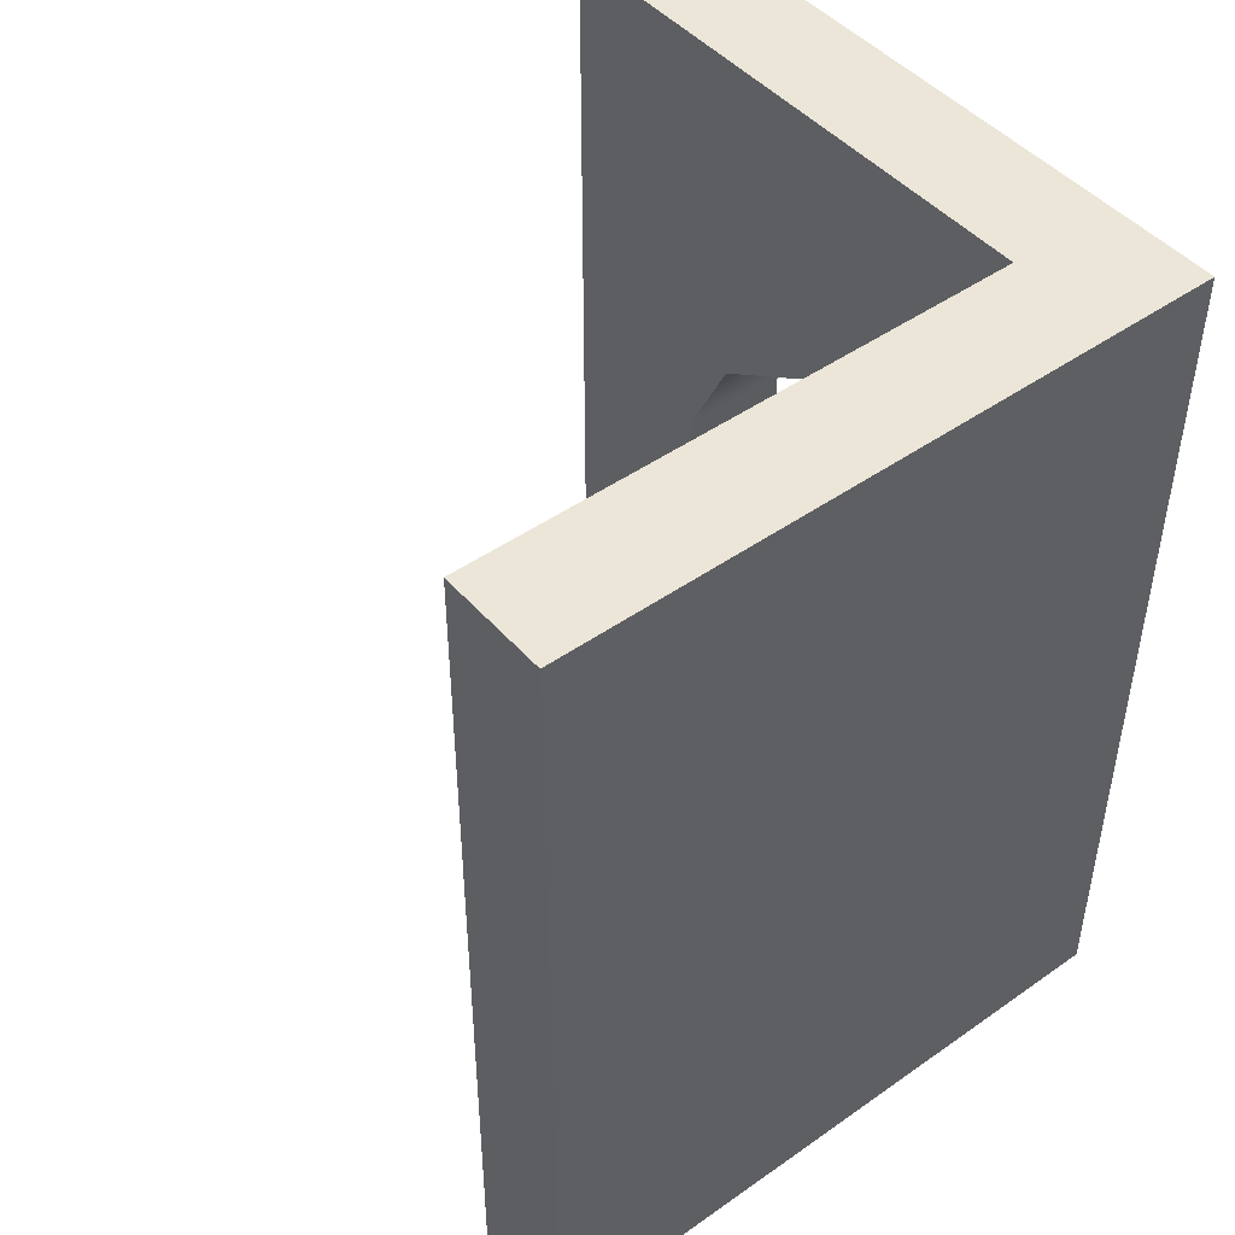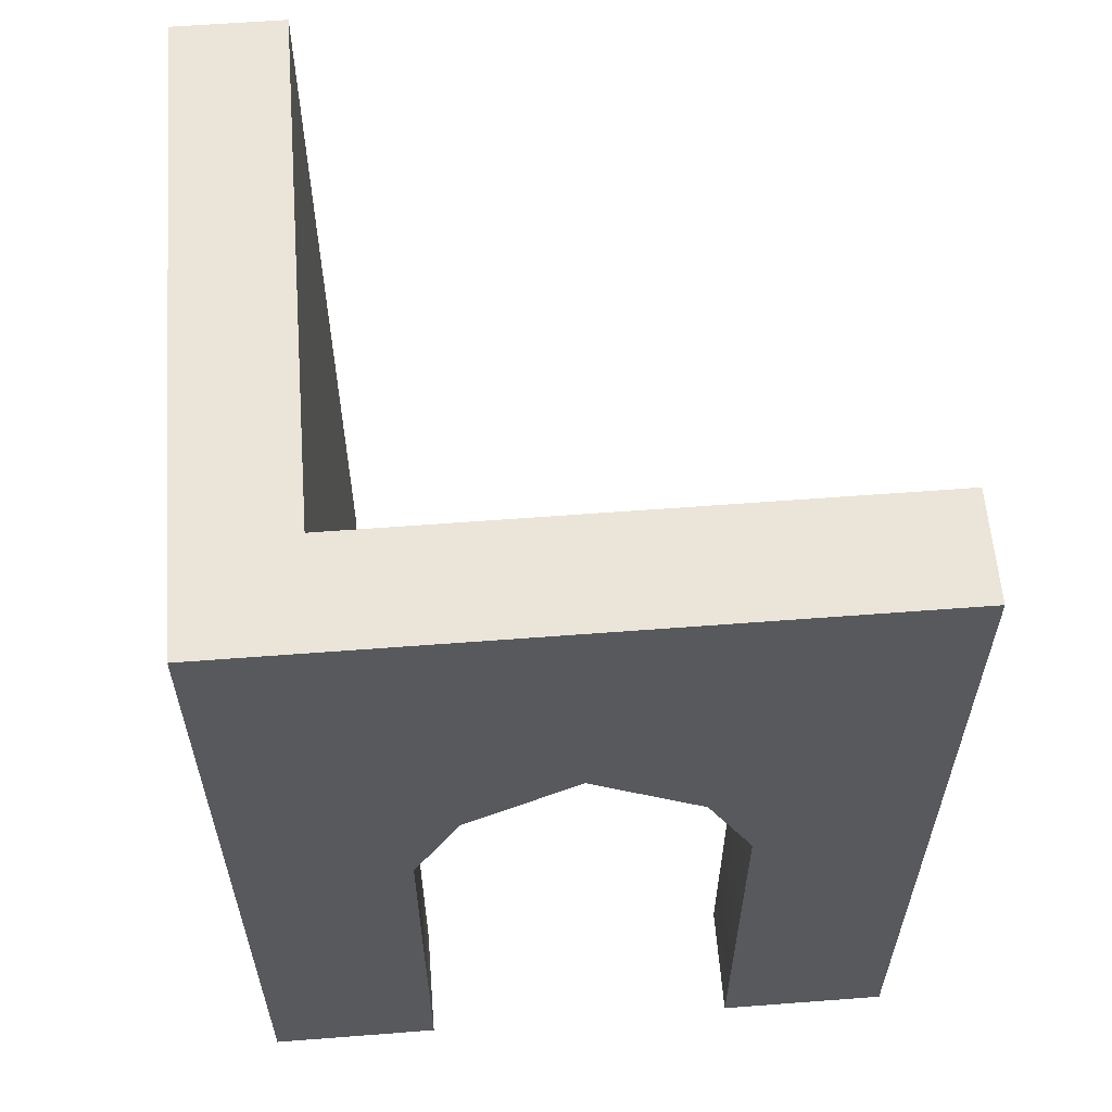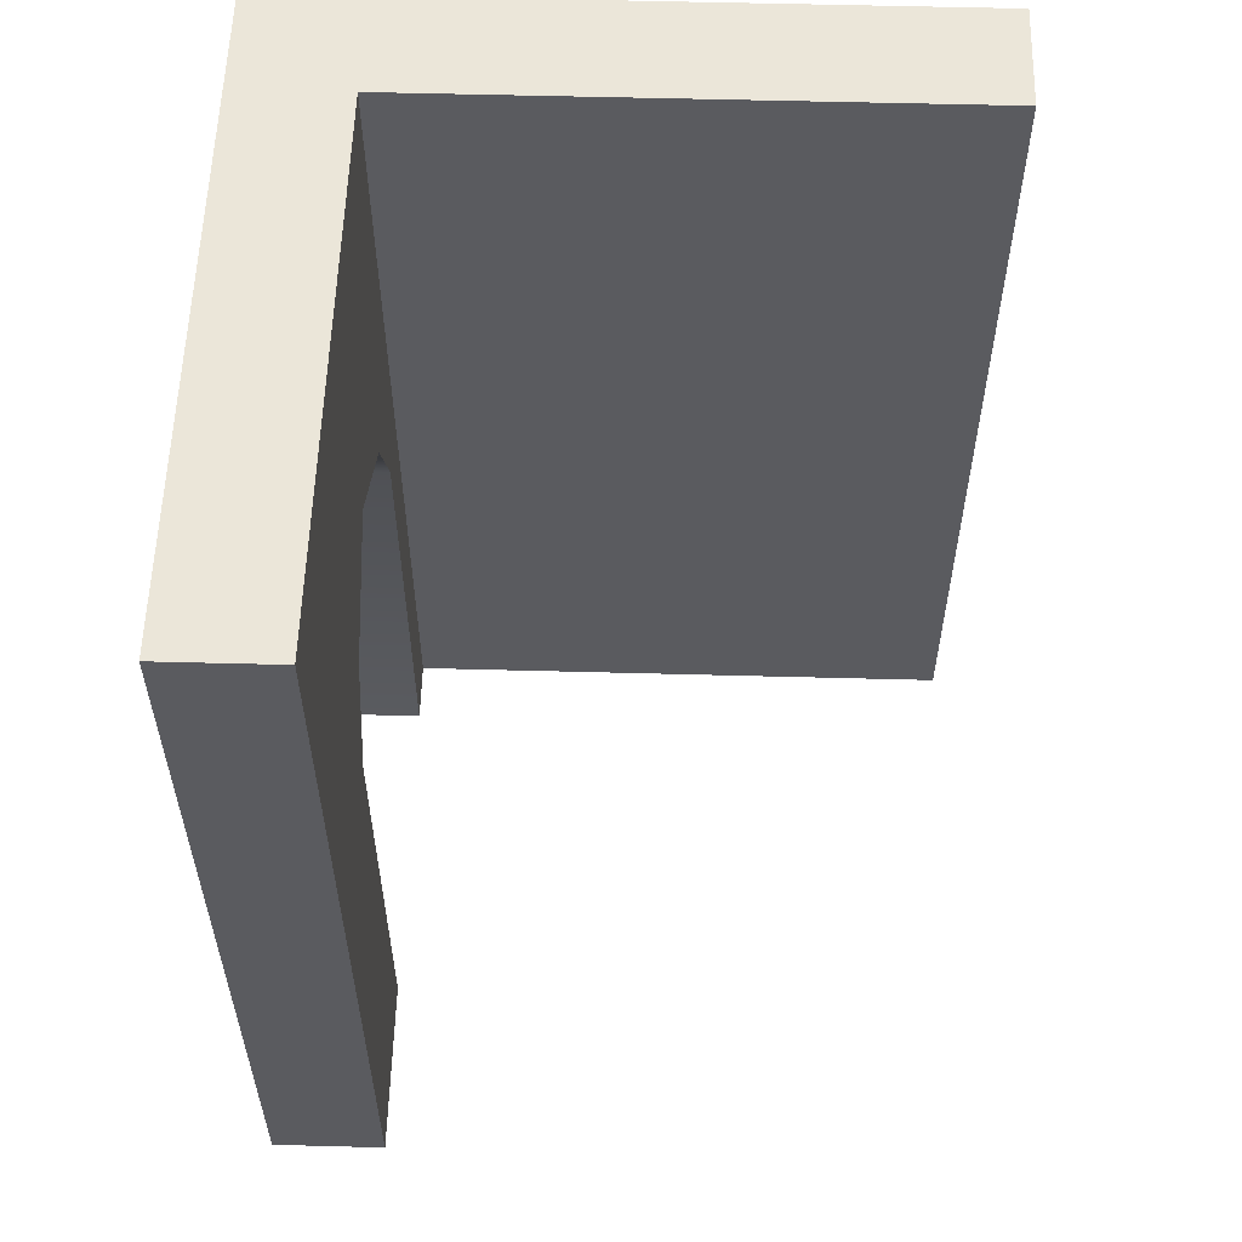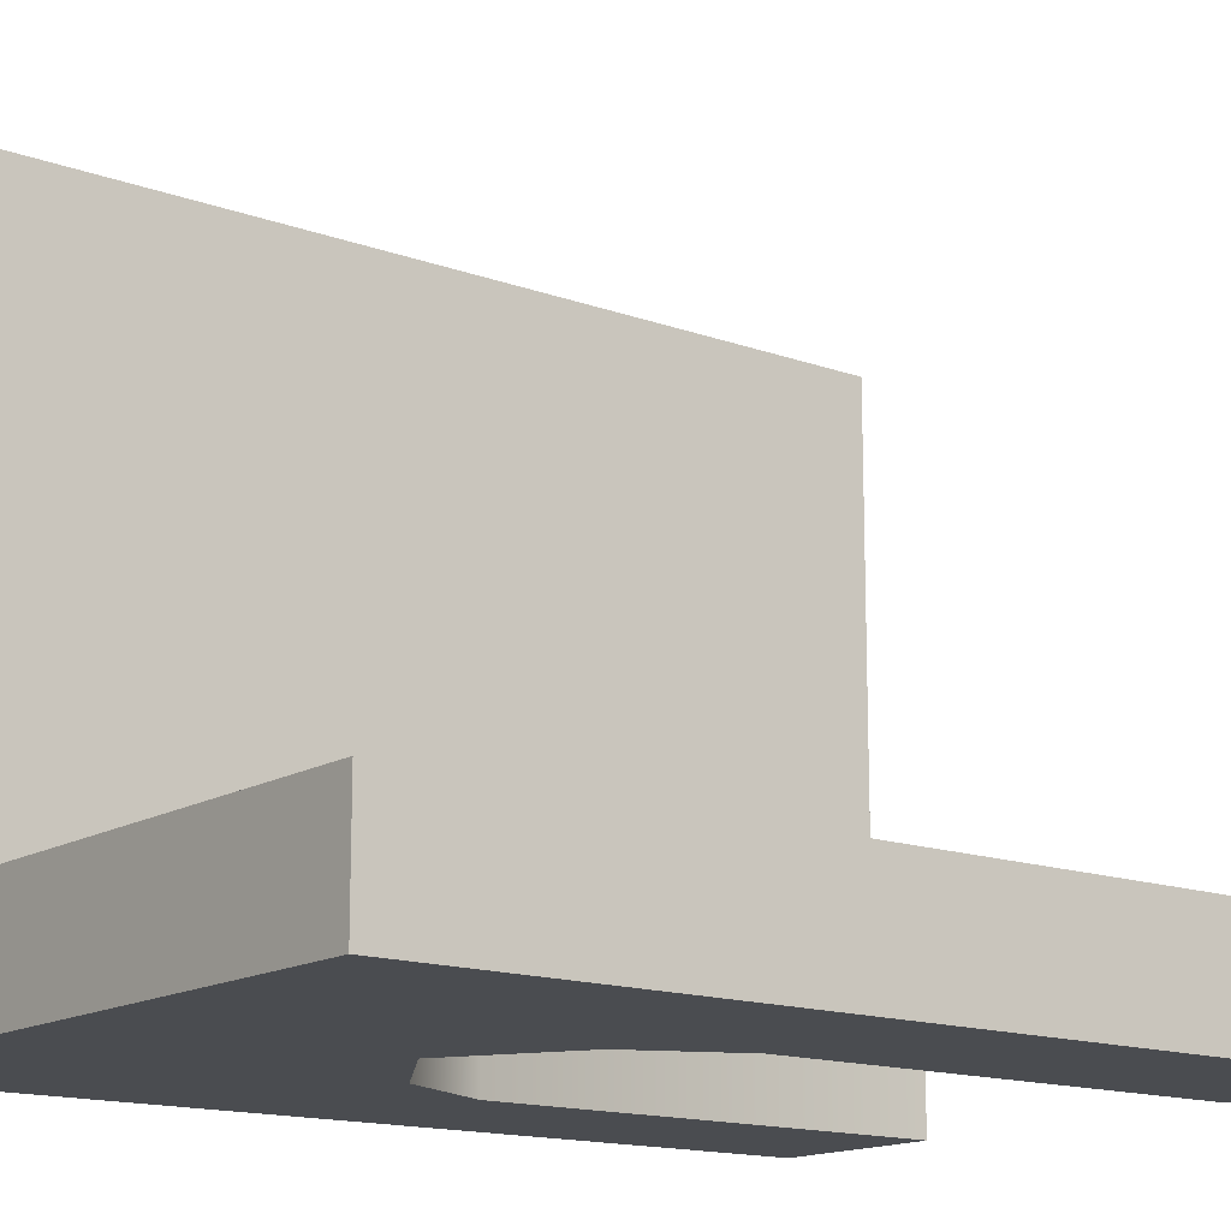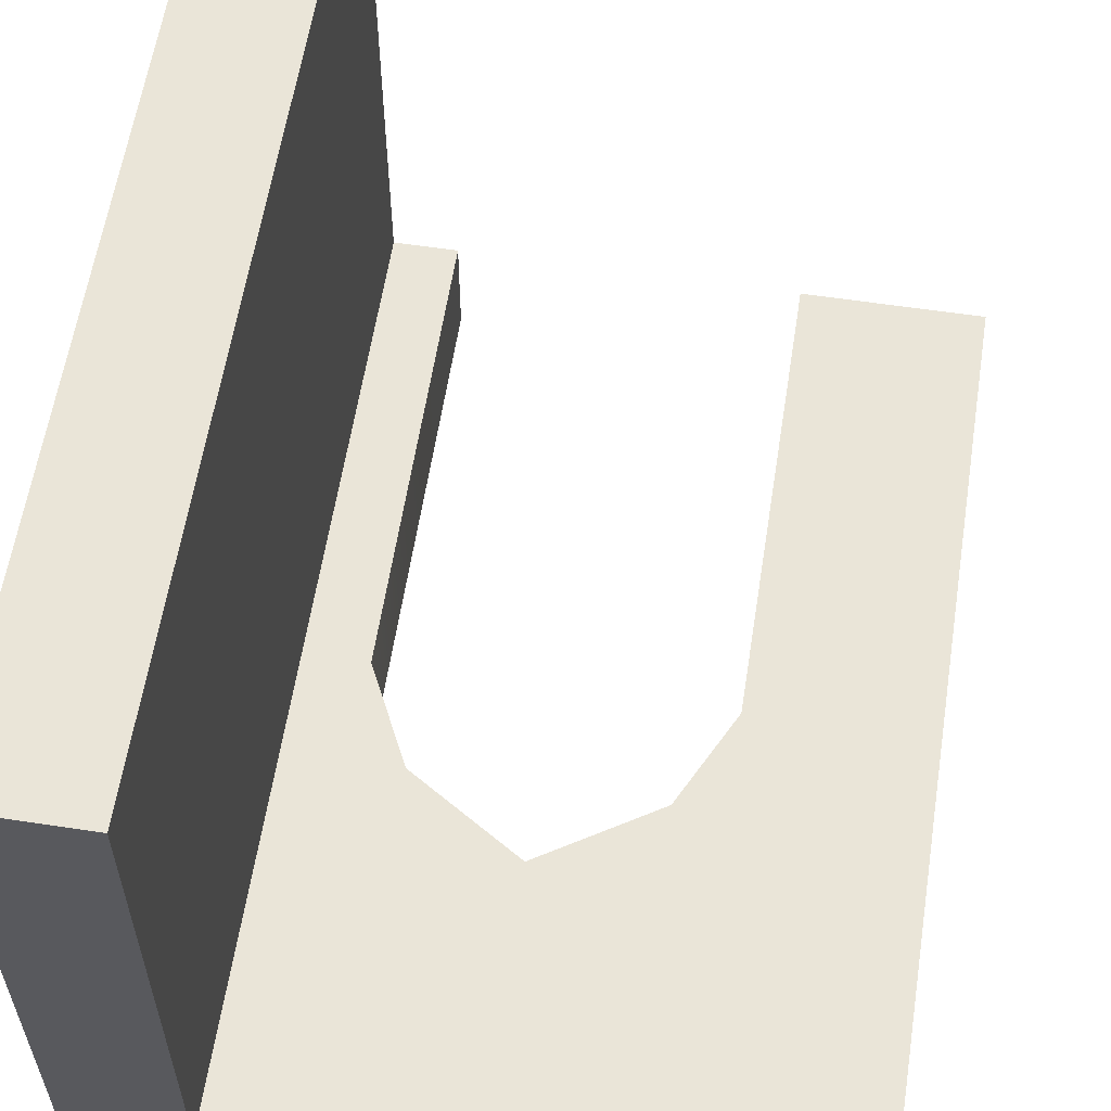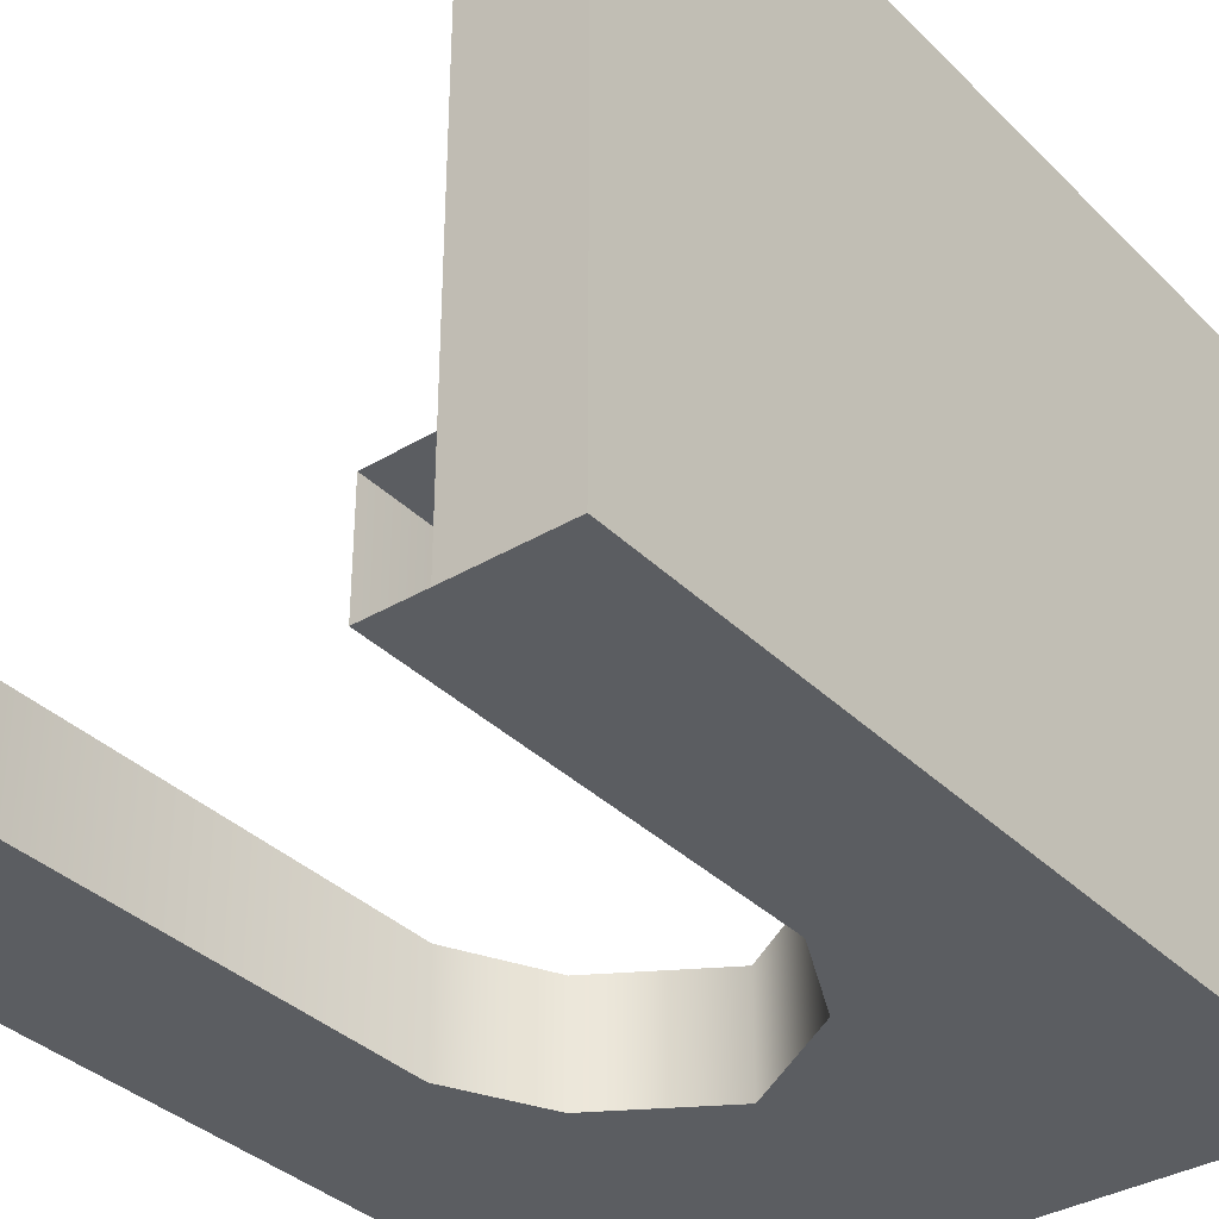
<metadata>
{"format":"obj","ext":"obj","renderer":"f3d","projection":"perspective","resolution":1024,"background":"white","views":[{"elev":46.6,"azim":51.4,"up":"+Y"},{"elev":59.6,"azim":175.5,"up":"+Y"},{"elev":56.9,"azim":-88.4,"up":"+Y"},{"elev":-14.8,"azim":-127.9,"up":"+Z"},{"elev":59.3,"azim":-171.2,"up":"+Z"},{"elev":-35.6,"azim":38.1,"up":"+Z"}]}
</metadata>
<code>
v -3 4 -2
v -3 0 -2
v -3 0 -3
v -3 4 -3
v 3 0 -3
v 3 4 -3
v -3 -4 -2
v -3 -4 -3
v 3 -4 -3
v 2 4 -3
v 2 4 -2
v 2 0 -2
v 2 -4 -2
v 2 -4 -3
v 3 4 3
v 3 0 3
v 2 0 3
v 2 4 3
v 3 -4 3
v 2 -4 3
v 3 4 -2
v -1.45 -4 -2.999
v -1.45 0.001251 -3
v -1.022 0.8647 -3
v 0 1.501 -3
v 1.45 -4 -2.999
v 1.45 0.001251 -3
v 1.022 0.8647 -3
v -1.45 0.001251 -2.001
v 0 1.501 -2.001
v -1.022 0.8647 -2.001
v -1.45 -4 -1.999
v 1.45 0.001251 -2.001
v 1.022 0.8647 -2.001
v 1.45 -4 -1.999
f 2 1 4 3
f 10 6 5
f 7 2 3 8
f 21 6 11
f 16 15 18 17
f 5 21 15 16
f 19 16 17 20
f 13 14 9
f 9 5 16 19
f 15 21 11 18
f 20 17 12 13
f 17 18 11 12
f 11 6 10
f 5 6 21
f 14 5 9
f 13 19 20
f 13 9 19
f 14 26 27 5
f 4 23 3
f 8 3 23 22
f 4 10 25
f 25 10 28
f 4 25 24
f 28 10 27
f 4 24 23
f 5 27 10
f 23 24 31 29
f 24 25 30 31
f 32 22 23 29
f 27 33 34 28
f 28 34 30 25
f 35 33 27 26
f 35 13 12 33
f 1 2 29
f 7 32 29 2
f 1 30 11
f 30 34 11
f 1 31 30
f 34 33 11
f 1 29 31
f 33 12 11
f 4 1 11 10

</code>
